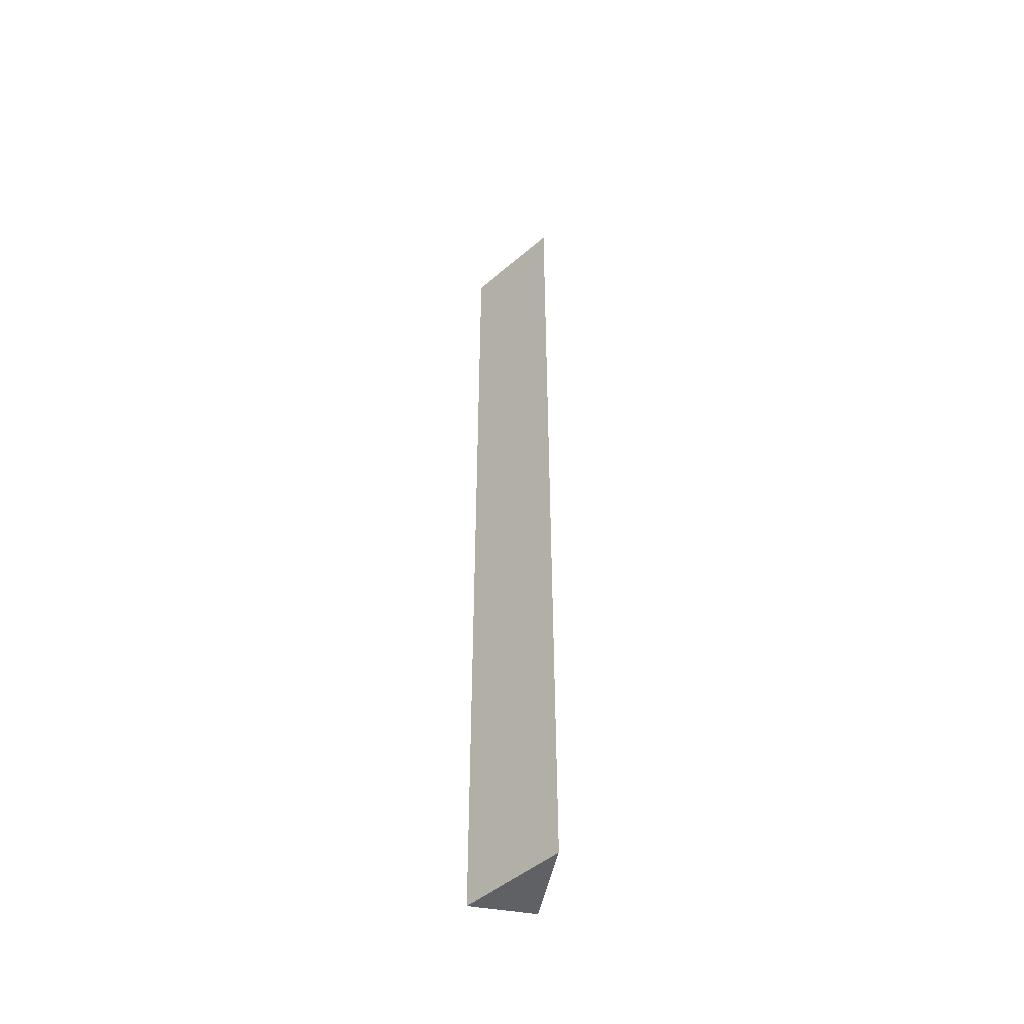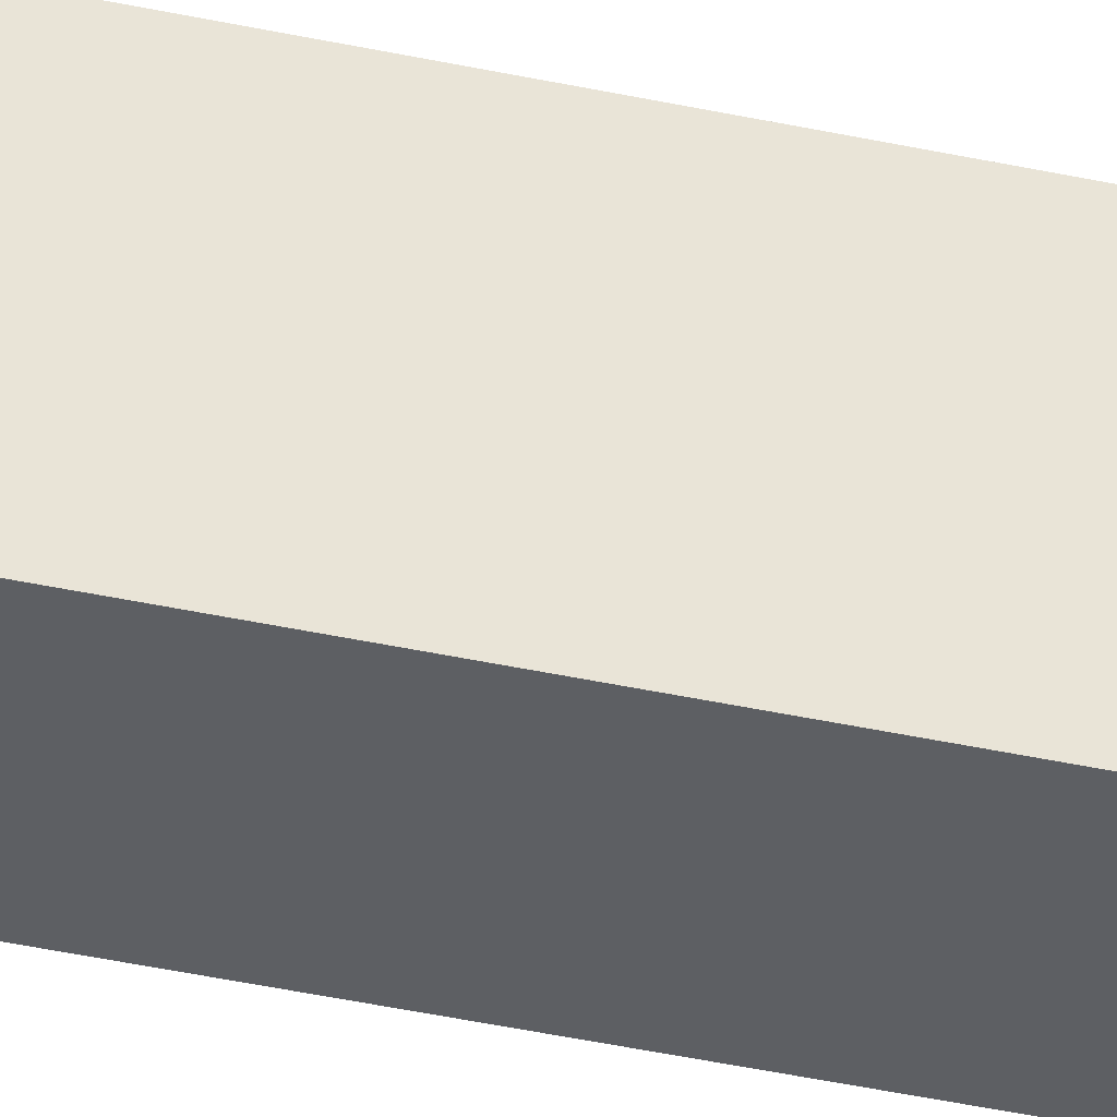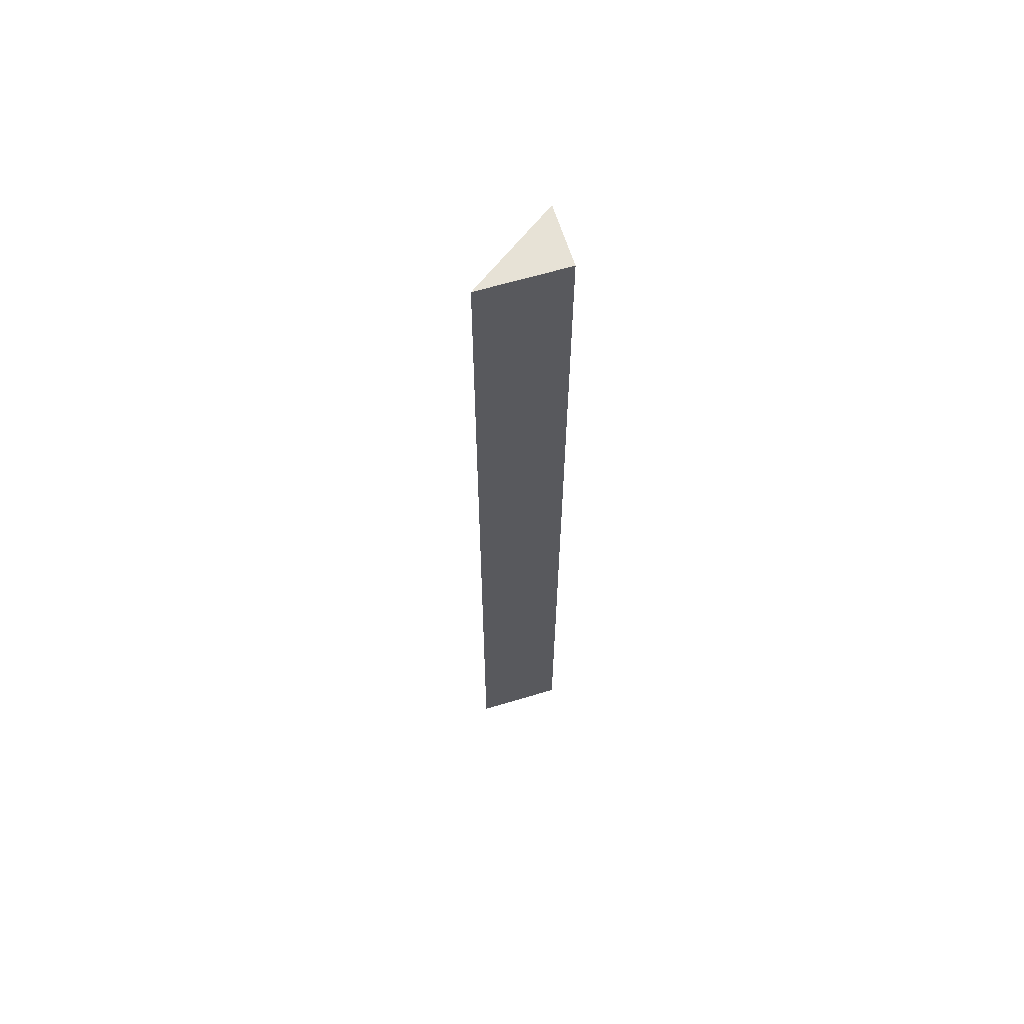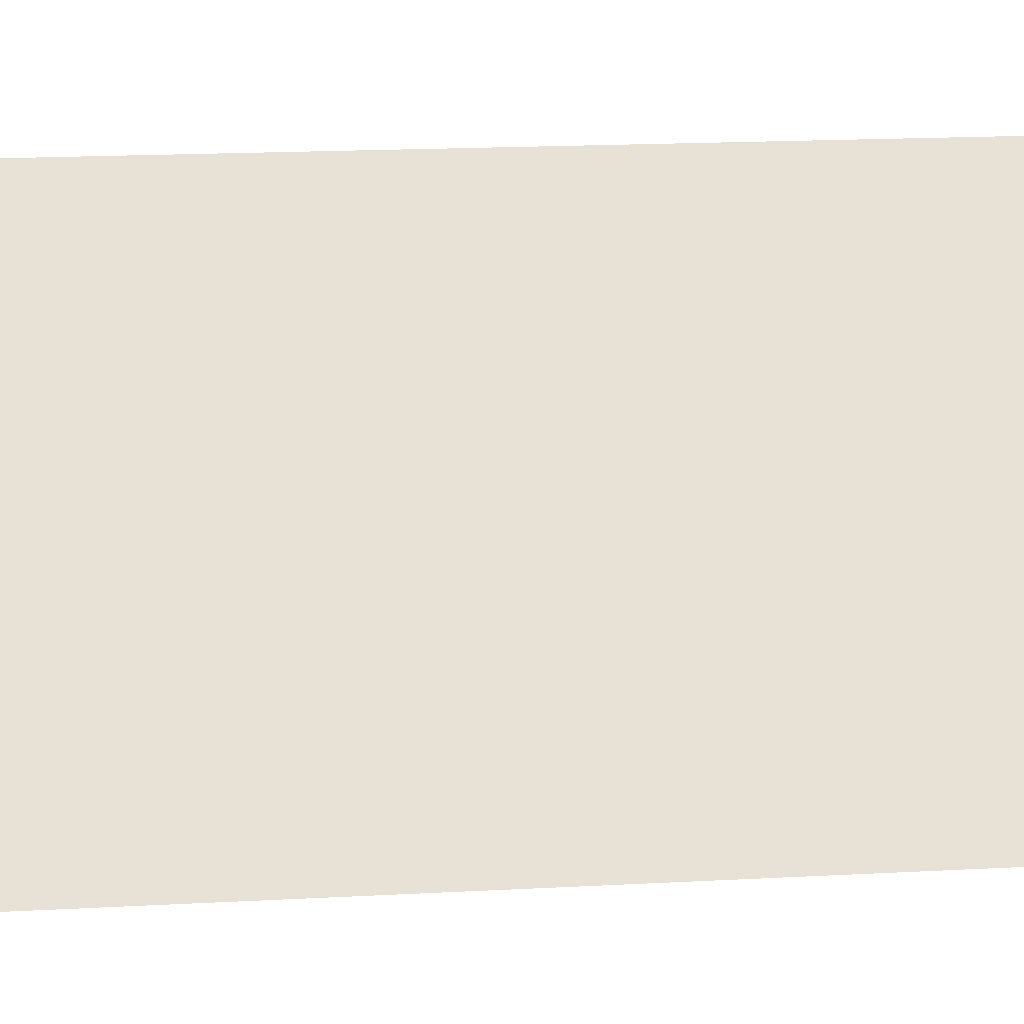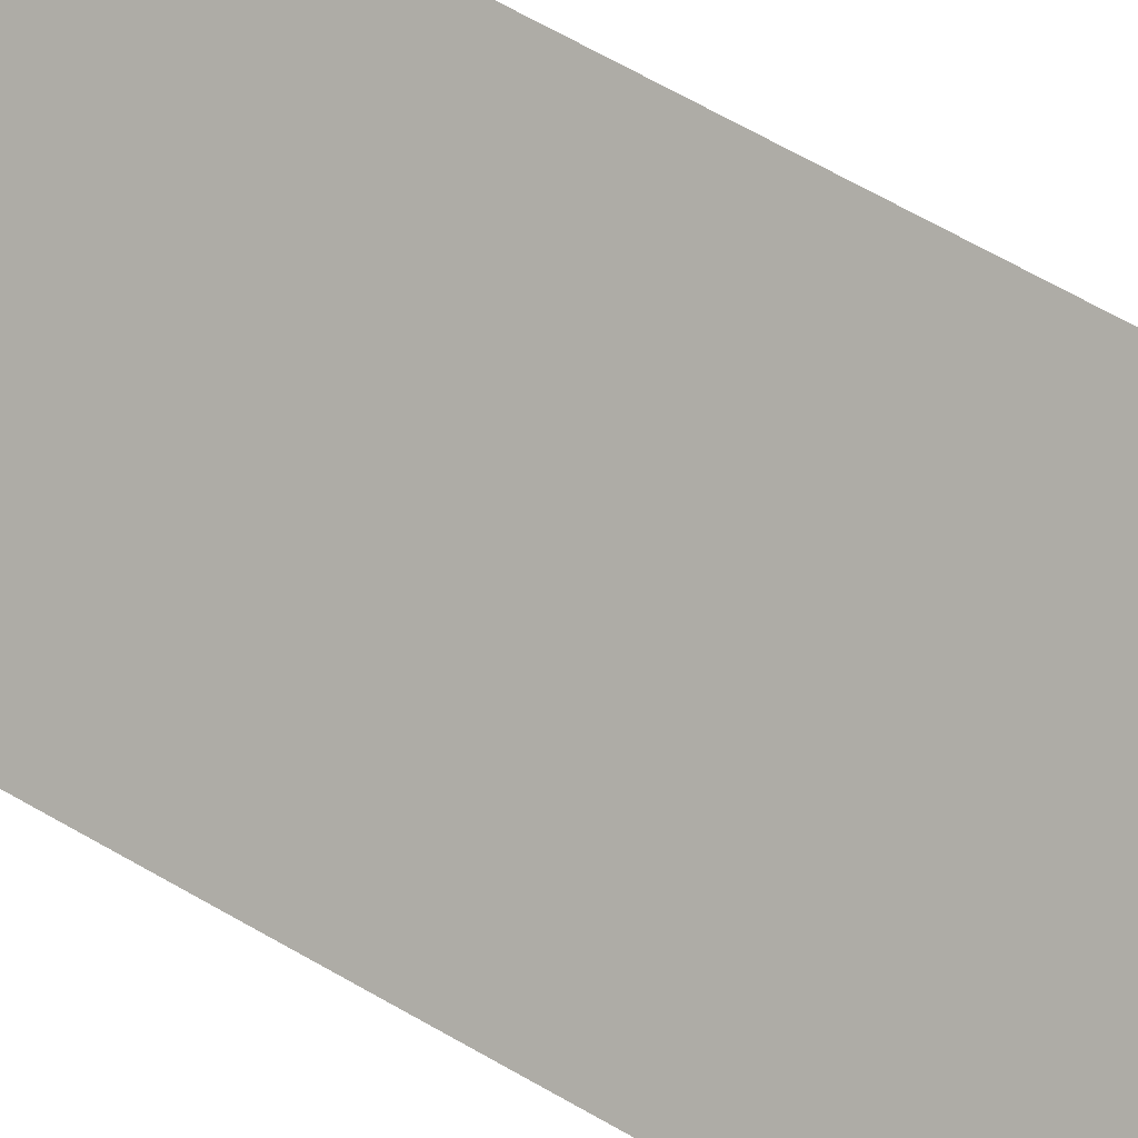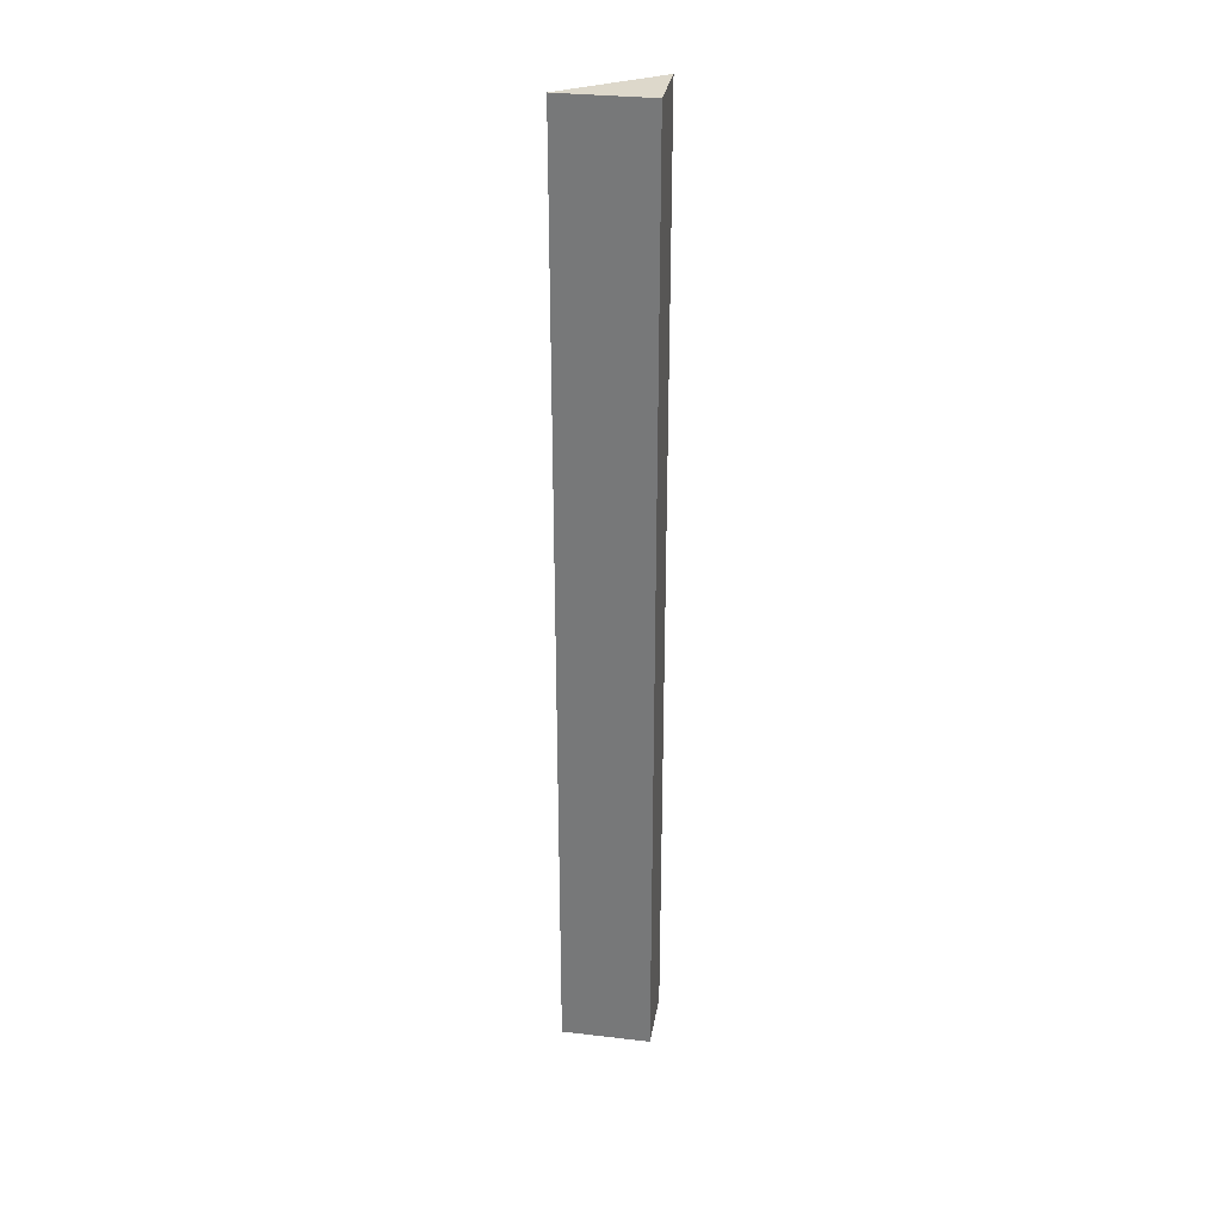
<metadata>
{"format":"obj","ext":"obj","renderer":"f3d","projection":"perspective","resolution":1024,"background":"white","views":[{"elev":-48.5,"azim":-10.8,"up":"+Y"},{"elev":-39.8,"azim":74.7,"up":"+Z"},{"elev":63.0,"azim":73.0,"up":"+Y"},{"elev":4.3,"azim":-113.6,"up":"+Z"},{"elev":39.8,"azim":-50.4,"up":"+Z"},{"elev":31.1,"azim":99.4,"up":"+Y"}]}
</metadata>
<code>
g Part 1
v 0 0.0375 -0.0035
v 0.005 0.0375 0.0035
v 0.005 0.0375 -0.0035
v 0.005 -0.0375 -0.0035
v 0 -0.0375 -0.0035
v 0.005 -0.0375 0.0035
f 1 2 3
f 3 4 5
f 5 1 3
f 6 4 3
f 3 2 6
f 6 2 1
f 1 5 6
f 6 5 4

</code>
